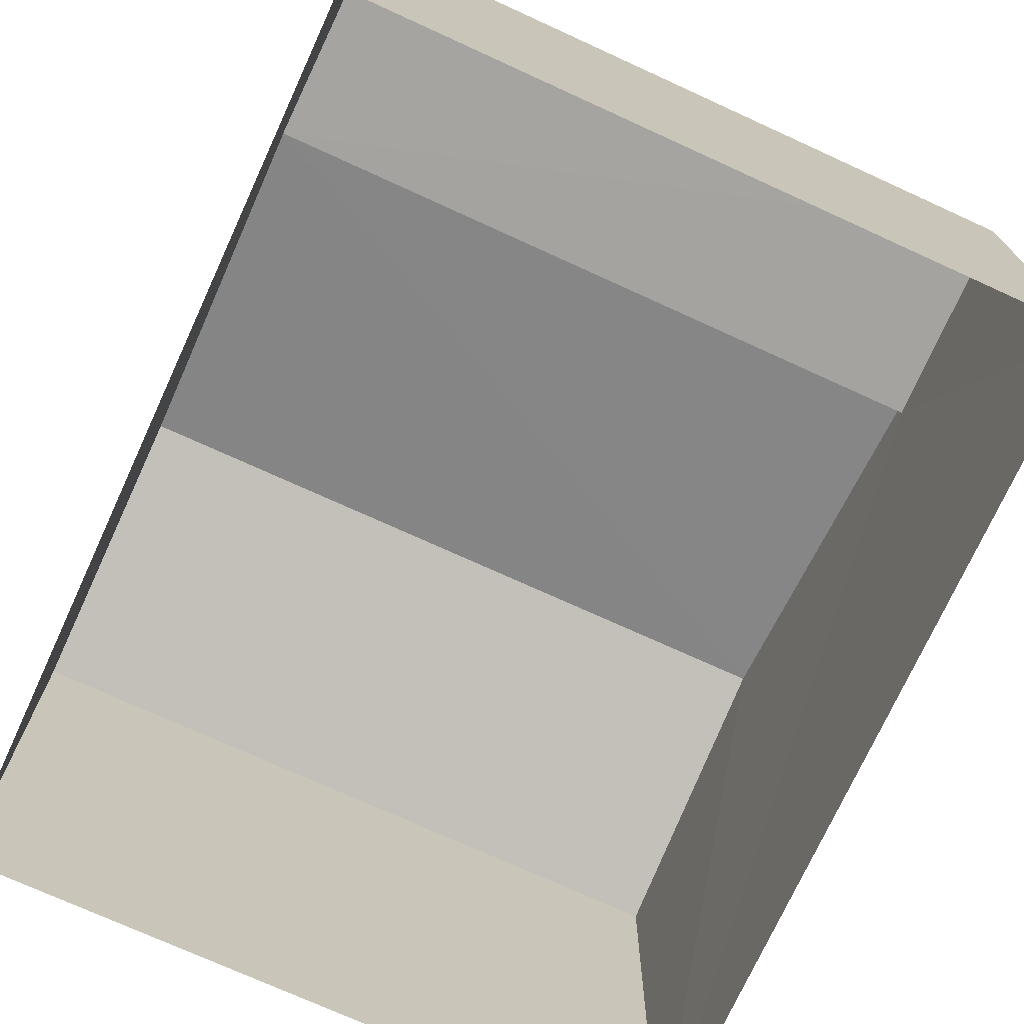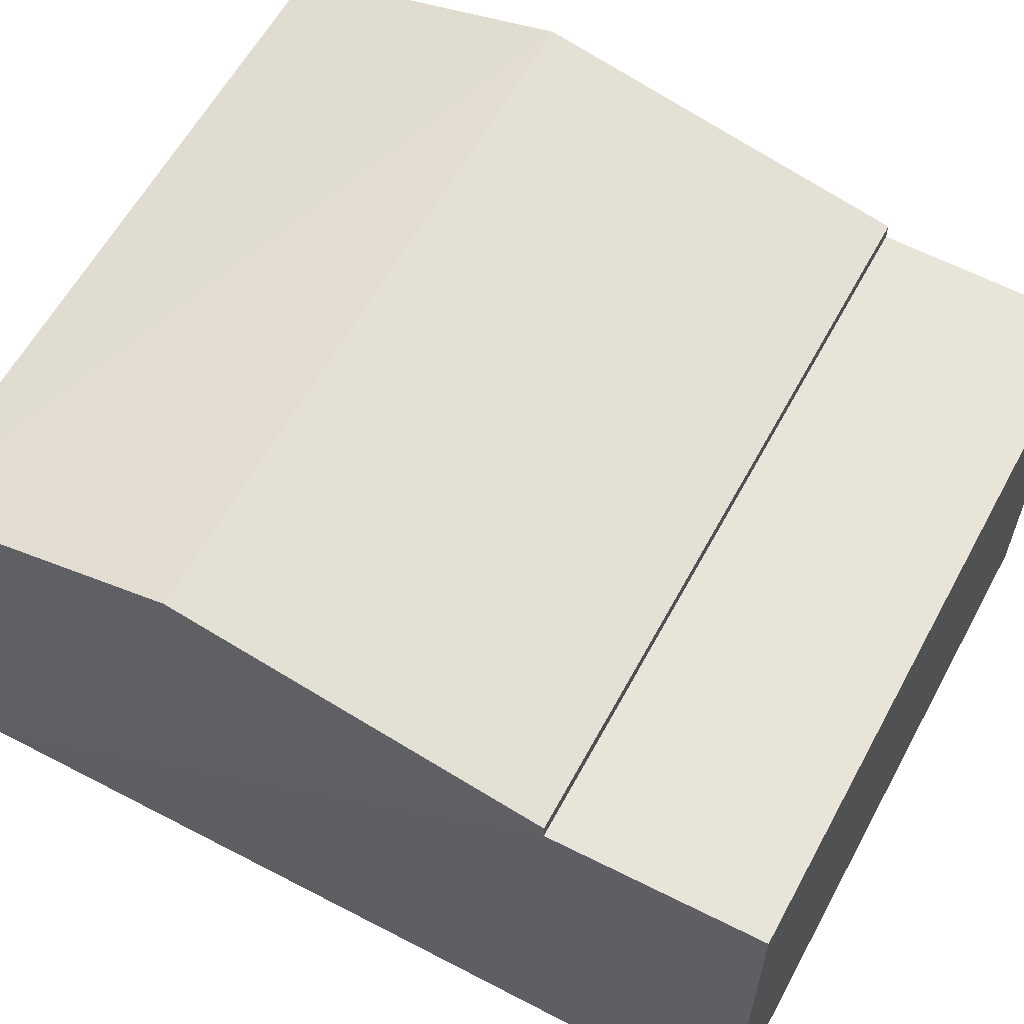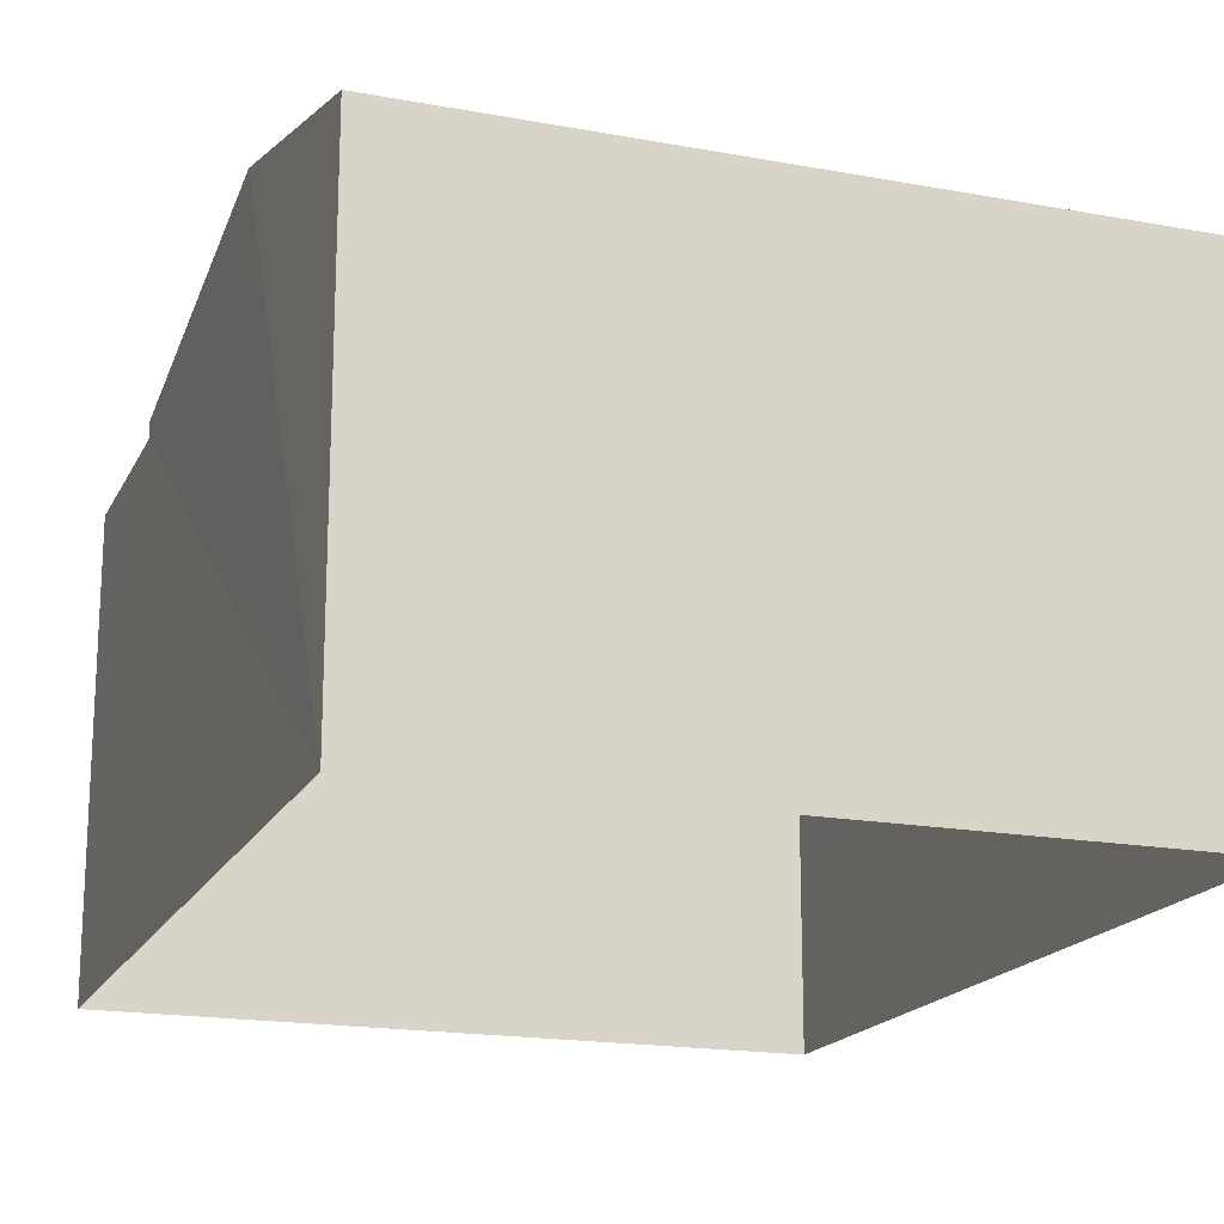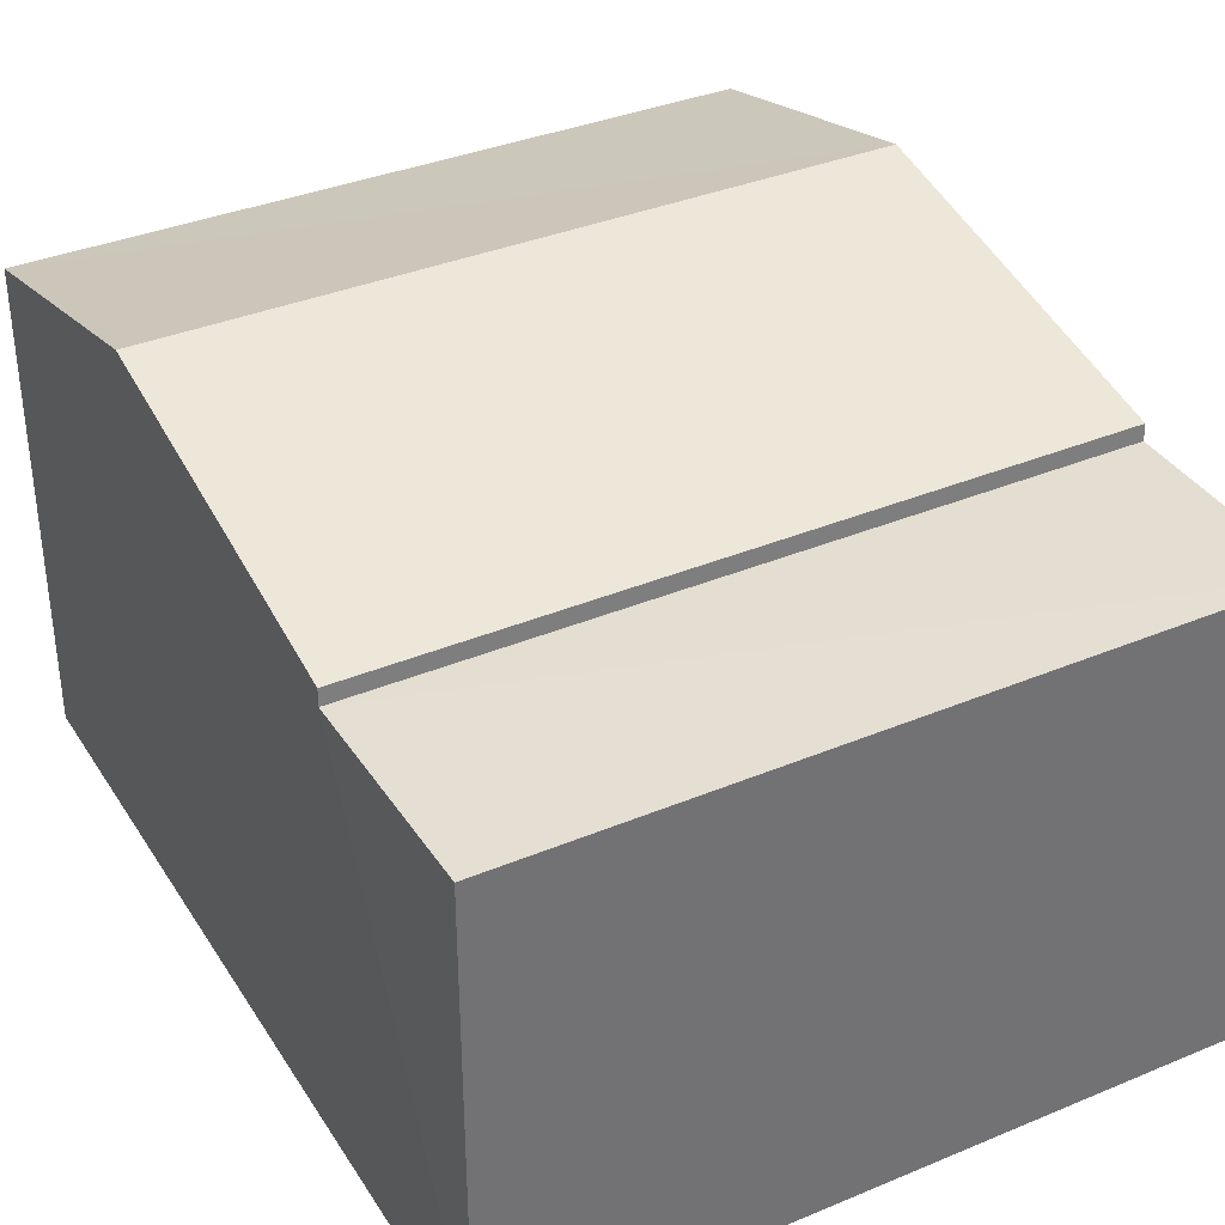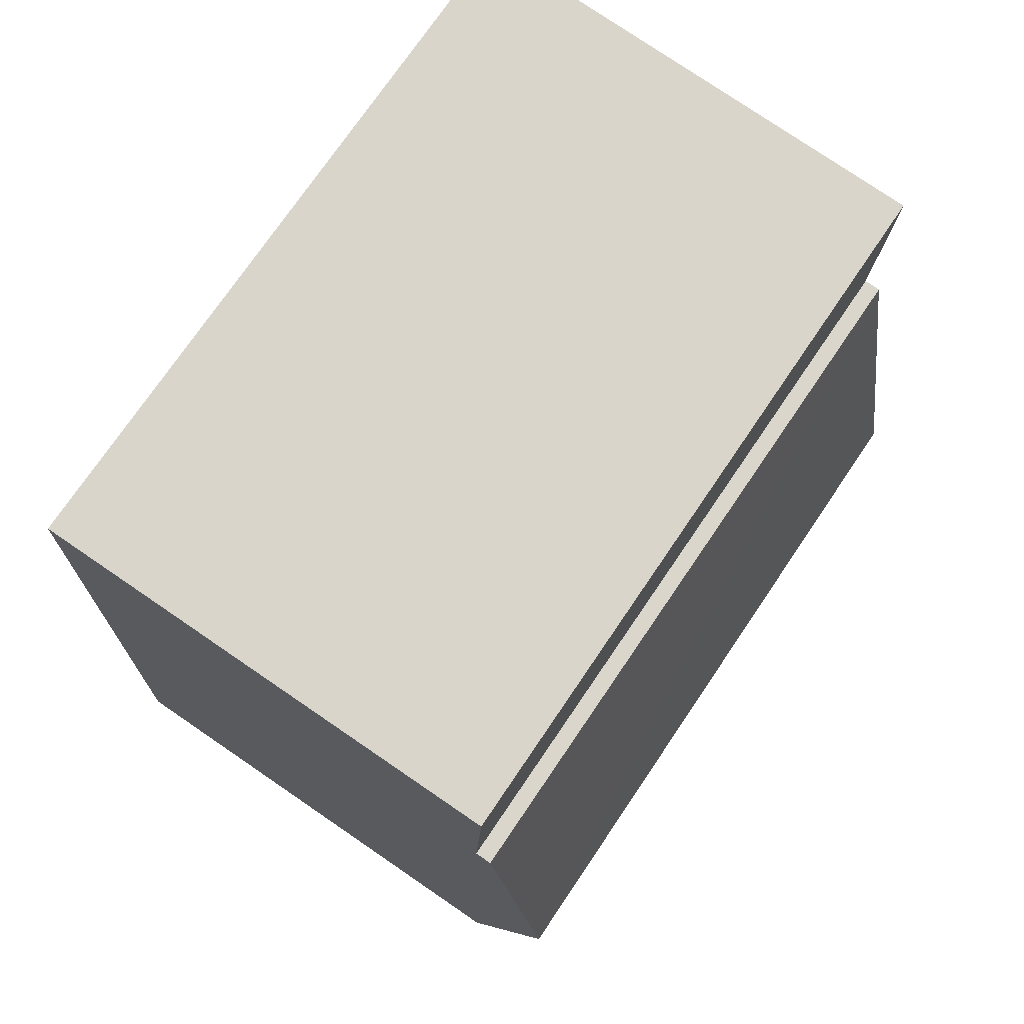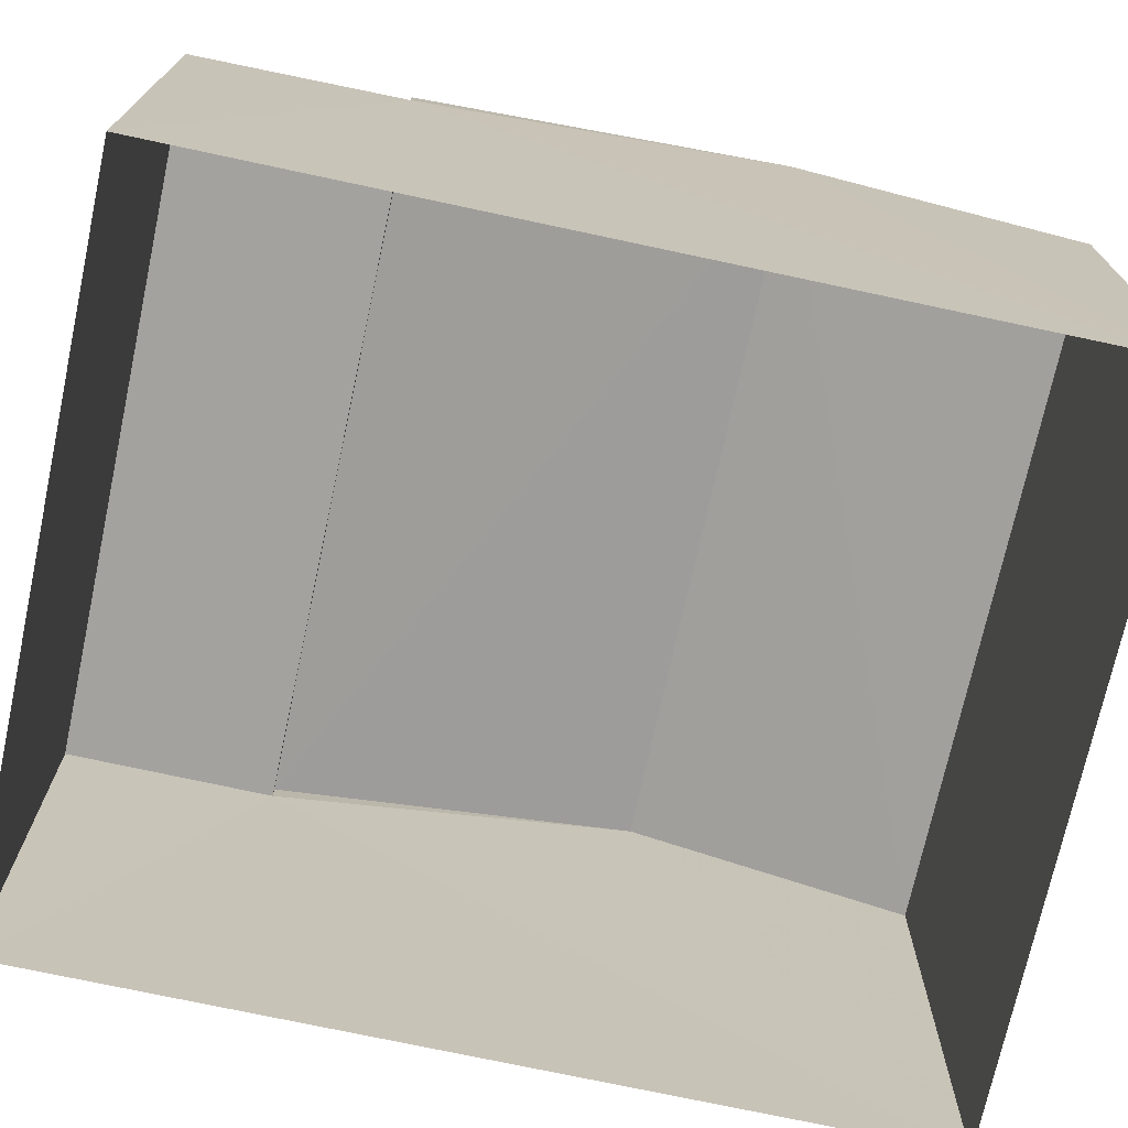
<metadata>
{"format":"obj","ext":"obj","renderer":"f3d","projection":"perspective","resolution":1024,"background":"white","views":[{"elev":-73.1,"azim":152.0,"up":"+Z"},{"elev":60.7,"azim":114.9,"up":"+Z"},{"elev":-18.1,"azim":-23.2,"up":"+Z"},{"elev":36.5,"azim":148.2,"up":"+Z"},{"elev":77.7,"azim":-55.9,"up":"+Y"},{"elev":-72.4,"azim":-105.6,"up":"+Z"}]}
</metadata>
<code>
v -3.732e+05 -1.039e+05 28.58
v -3.732e+05 -1.039e+05 28.58
v -3.732e+05 -1.039e+05 28.58
v -3.732e+05 -1.039e+05 28.58
v -3.732e+05 -1.039e+05 33.8
v -3.732e+05 -1.039e+05 33.11
v -3.732e+05 -1.039e+05 33.8
v -3.732e+05 -1.039e+05 33.11
v -3.732e+05 -1.039e+05 32.96
v -3.732e+05 -1.039e+05 32.96
v -3.732e+05 -1.039e+05 32.96
v -3.732e+05 -1.039e+05 32.96
v -3.732e+05 -1.039e+05 33.11
v -3.732e+05 -1.039e+05 33.11
f 1 2 3
f 1 4 2
f 5 6 7
f 5 8 6
f 9 10 11
f 12 9 11
f 13 14 5
f 7 13 5
f 9 14 13
f 9 12 14
f 6 3 2
f 6 8 3
f 8 5 3
f 3 12 1
f 5 14 12
f 1 12 11
f 3 5 12
f 6 2 7
f 13 7 9
f 9 4 10
f 9 2 4
f 7 2 9
f 10 4 1
f 11 10 1

</code>
